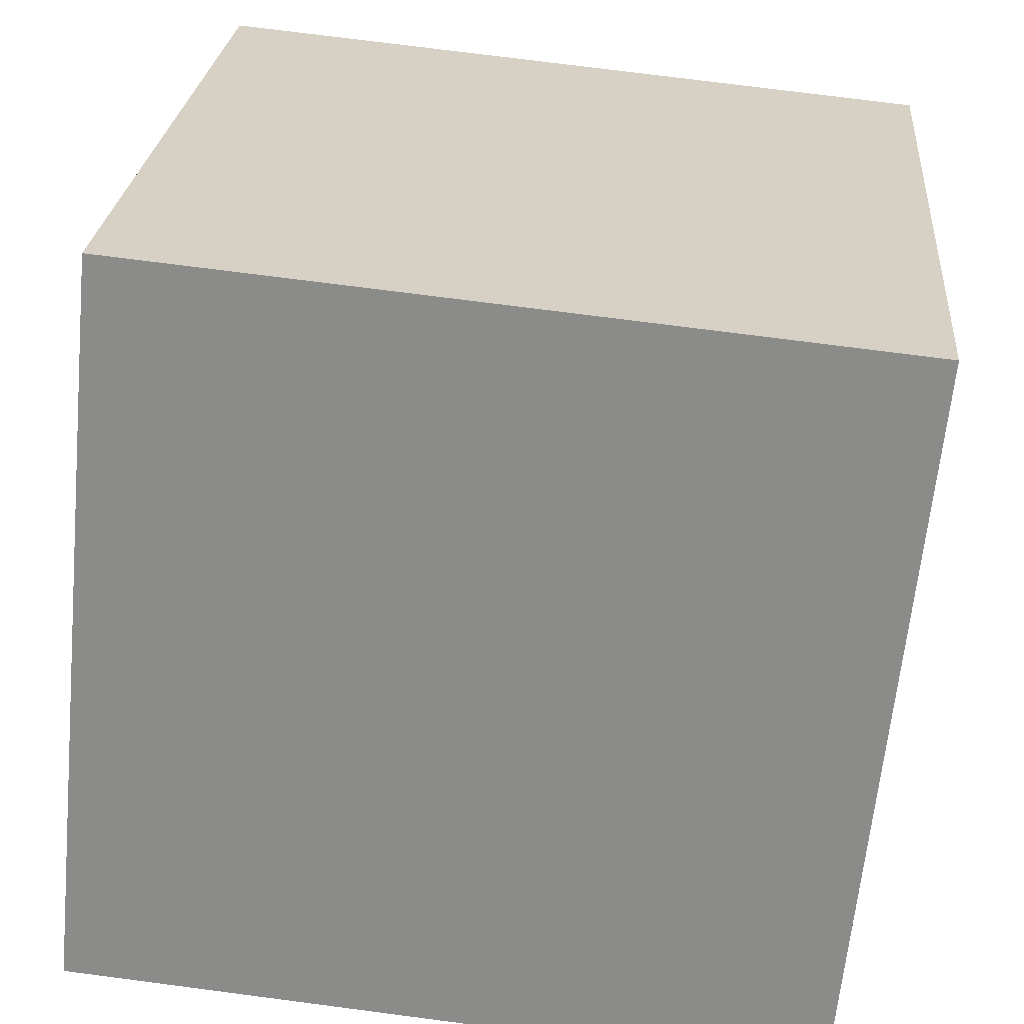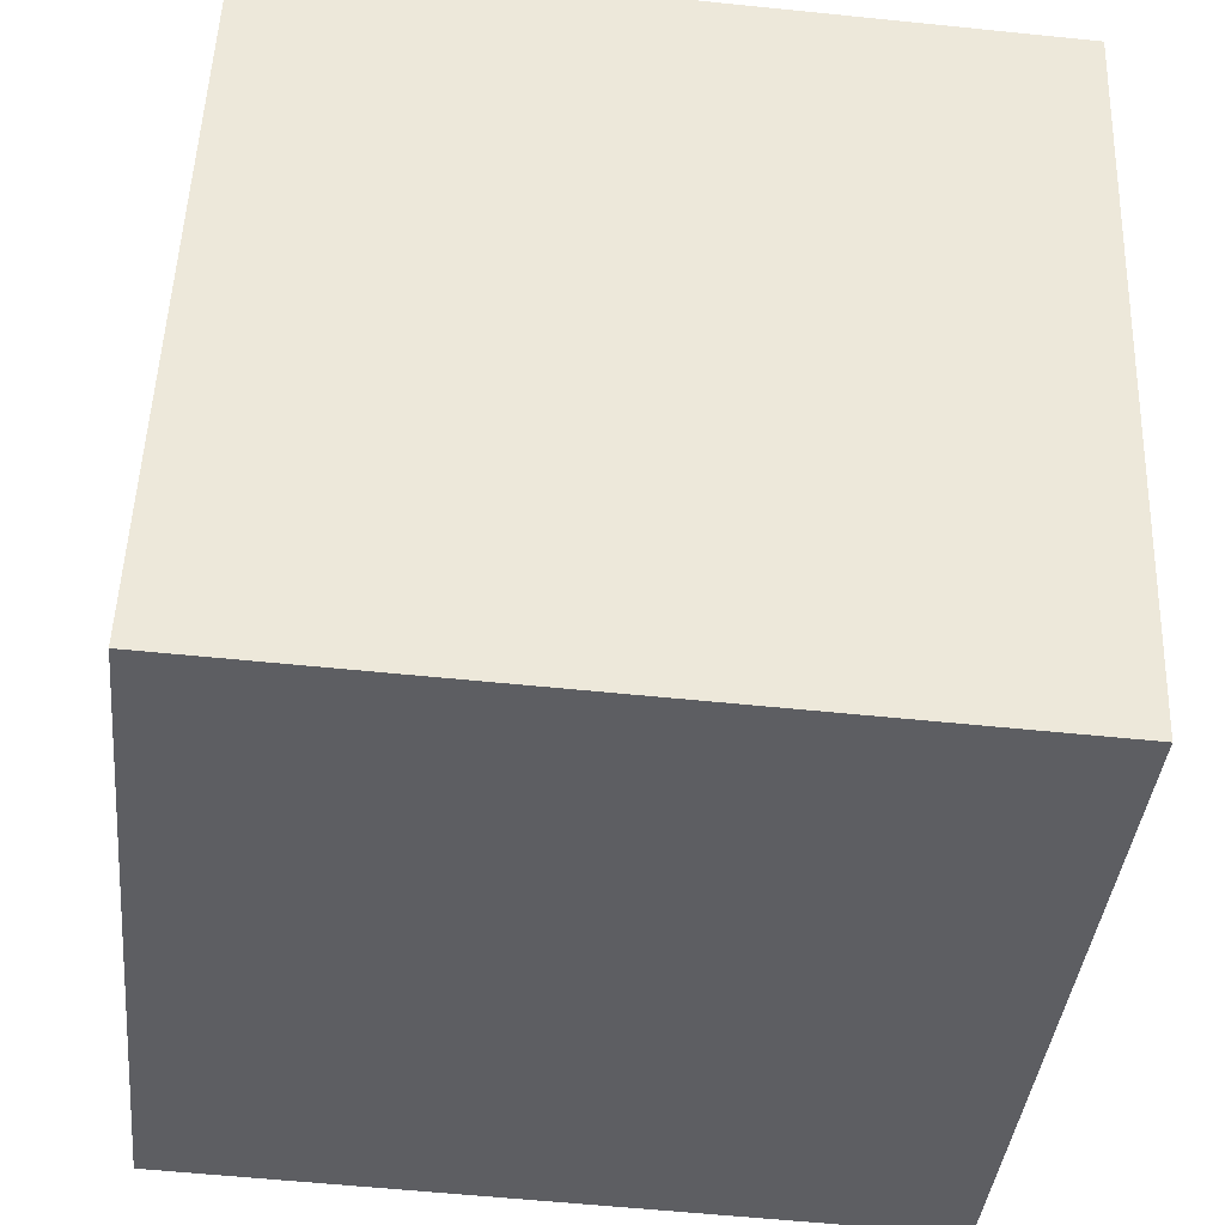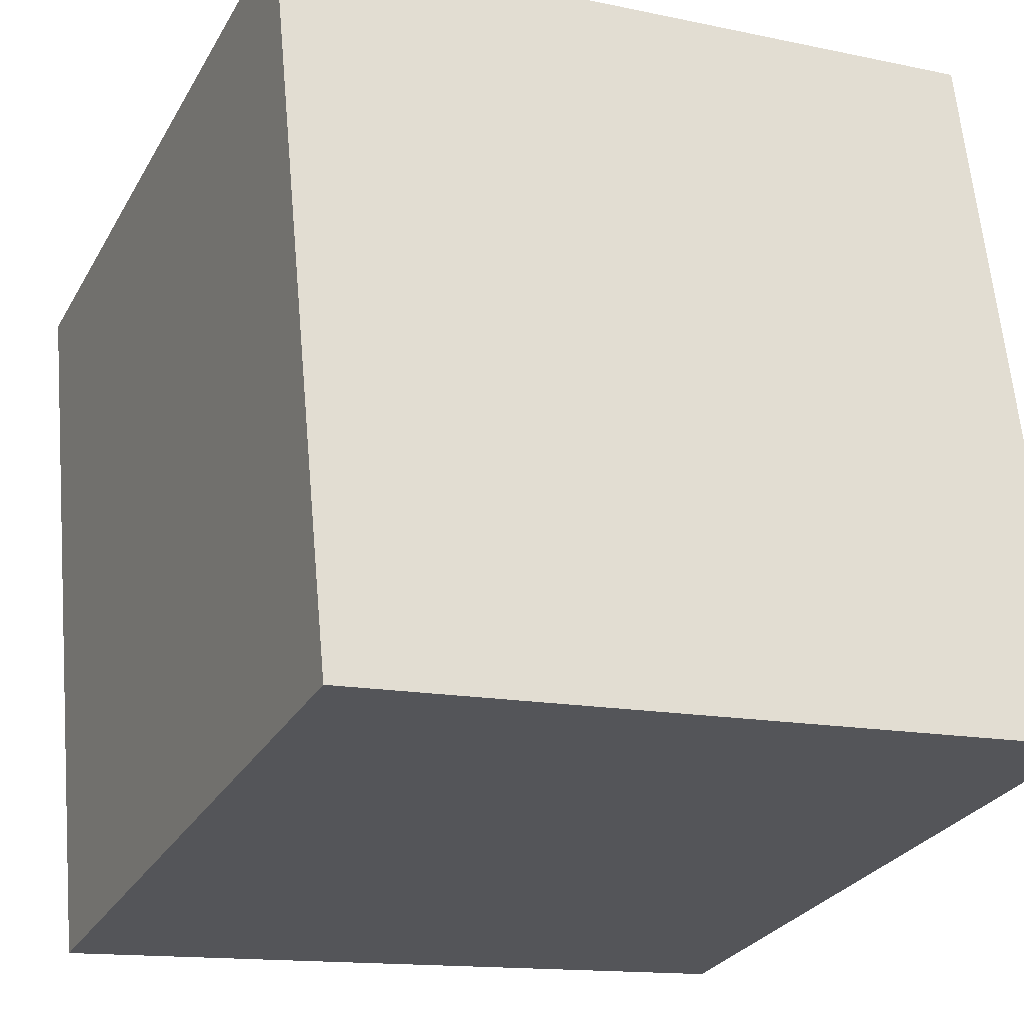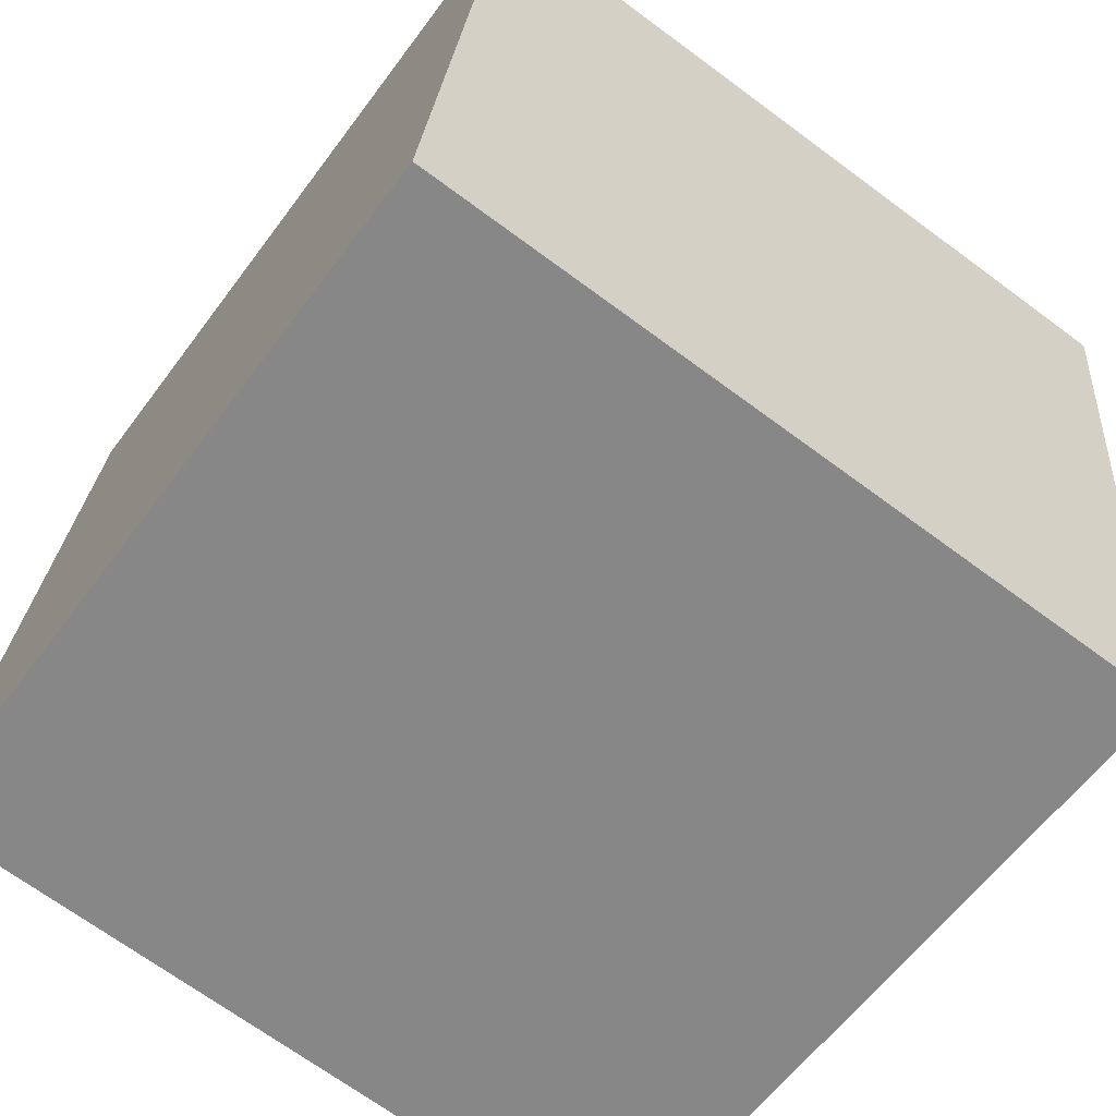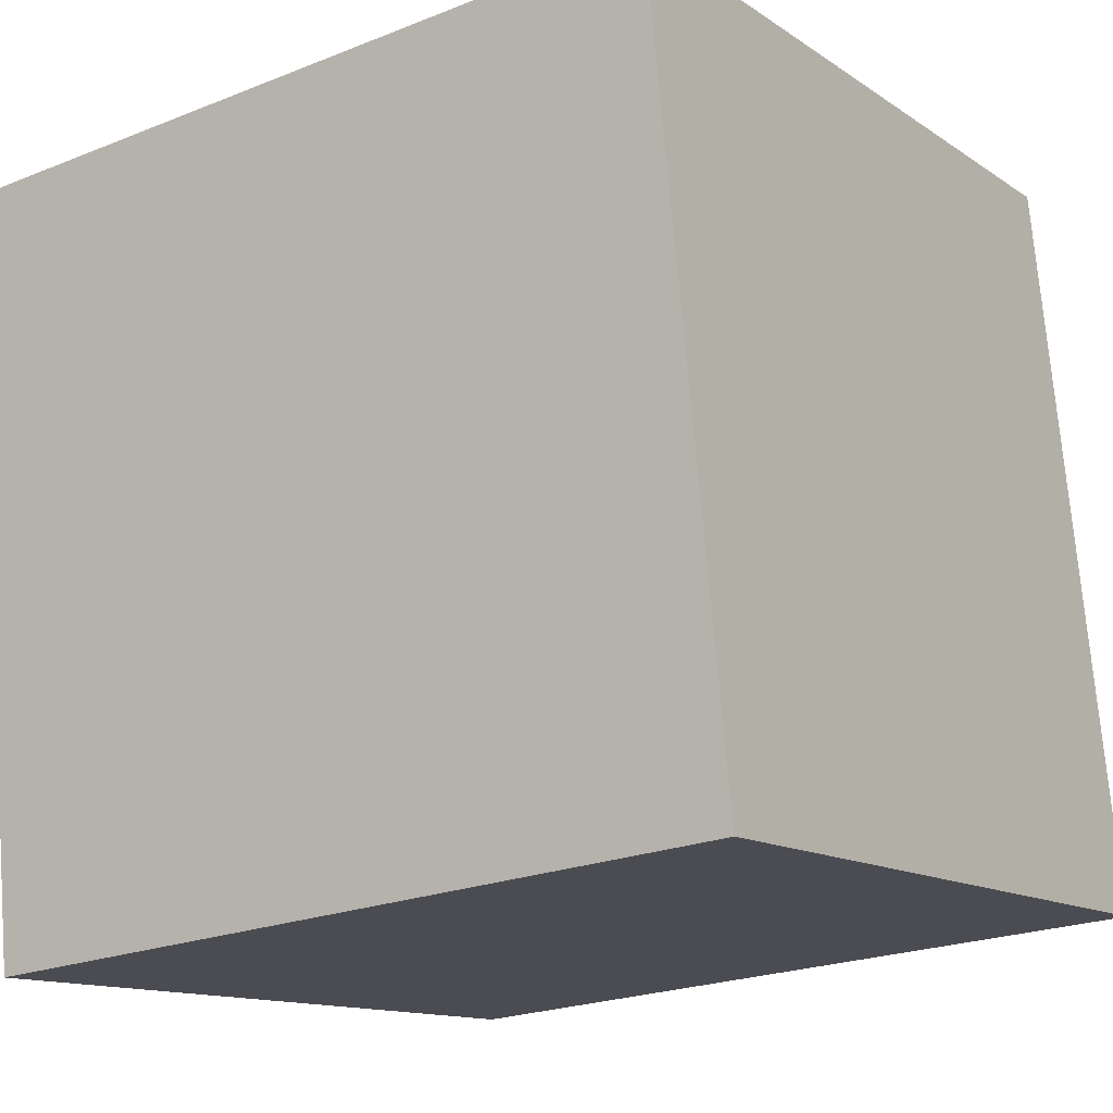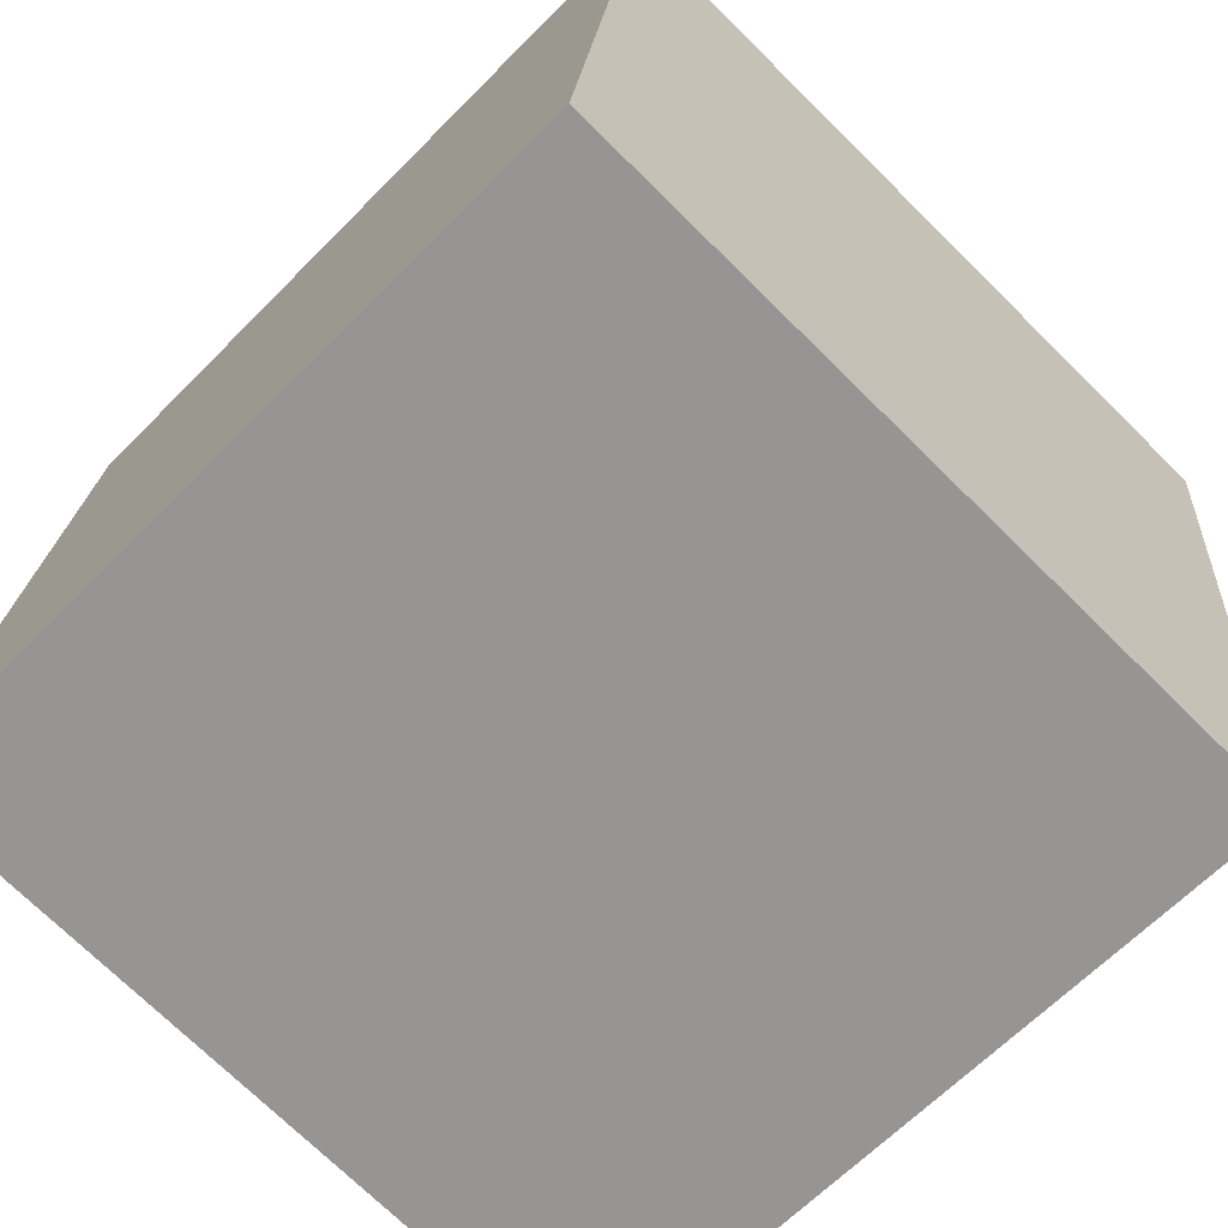
<metadata>
{"format":"obj","ext":"obj","renderer":"f3d","projection":"perspective","resolution":1024,"background":"white","views":[{"elev":25.3,"azim":-85.2,"up":"+Y"},{"elev":51.1,"azim":-87.7,"up":"+Z"},{"elev":-27.6,"azim":65.7,"up":"+Y"},{"elev":-59.6,"azim":-125.9,"up":"+Z"},{"elev":-12.8,"azim":124.0,"up":"+Z"},{"elev":-64.3,"azim":-134.1,"up":"+Z"}]}
</metadata>
<code>
v 0.7208 0.3314 -0.2987
v 0.7191 0.7295 -0.2594
v 0.7192 0.6902 0.1387
v 0.7208 0.3314 -0.2987
v 0.7192 0.6902 0.1387
v 0.7209 0.2922 0.09941
v 0.3208 0.3298 -0.2987
v 0.3209 0.2905 0.09941
v 0.3192 0.6886 0.1387
v 0.3208 0.3298 -0.2987
v 0.3192 0.6886 0.1387
v 0.3191 0.7278 -0.2594
v 0.7208 0.3314 -0.2987
v 0.3208 0.3298 -0.2987
v 0.3191 0.7278 -0.2594
v 0.7208 0.3314 -0.2987
v 0.3191 0.7278 -0.2594
v 0.7191 0.7295 -0.2594
v 0.7191 0.7295 -0.2594
v 0.3191 0.7278 -0.2594
v 0.3192 0.6886 0.1387
v 0.7191 0.7295 -0.2594
v 0.3192 0.6886 0.1387
v 0.7192 0.6902 0.1387
v 0.7192 0.6902 0.1387
v 0.3192 0.6886 0.1387
v 0.3209 0.2905 0.09941
v 0.7192 0.6902 0.1387
v 0.3209 0.2905 0.09941
v 0.7209 0.2922 0.09941
v 0.3208 0.3298 -0.2987
v 0.7208 0.3314 -0.2987
v 0.7209 0.2922 0.09941
v 0.3208 0.3298 -0.2987
v 0.7209 0.2922 0.09941
v 0.3209 0.2905 0.09941
f 1 2 3
f 4 5 6
f 7 8 9
f 10 11 12
f 13 14 15
f 16 17 18
f 19 20 21
f 22 23 24
f 25 26 27
f 28 29 30
f 31 32 33
f 34 35 36

</code>
